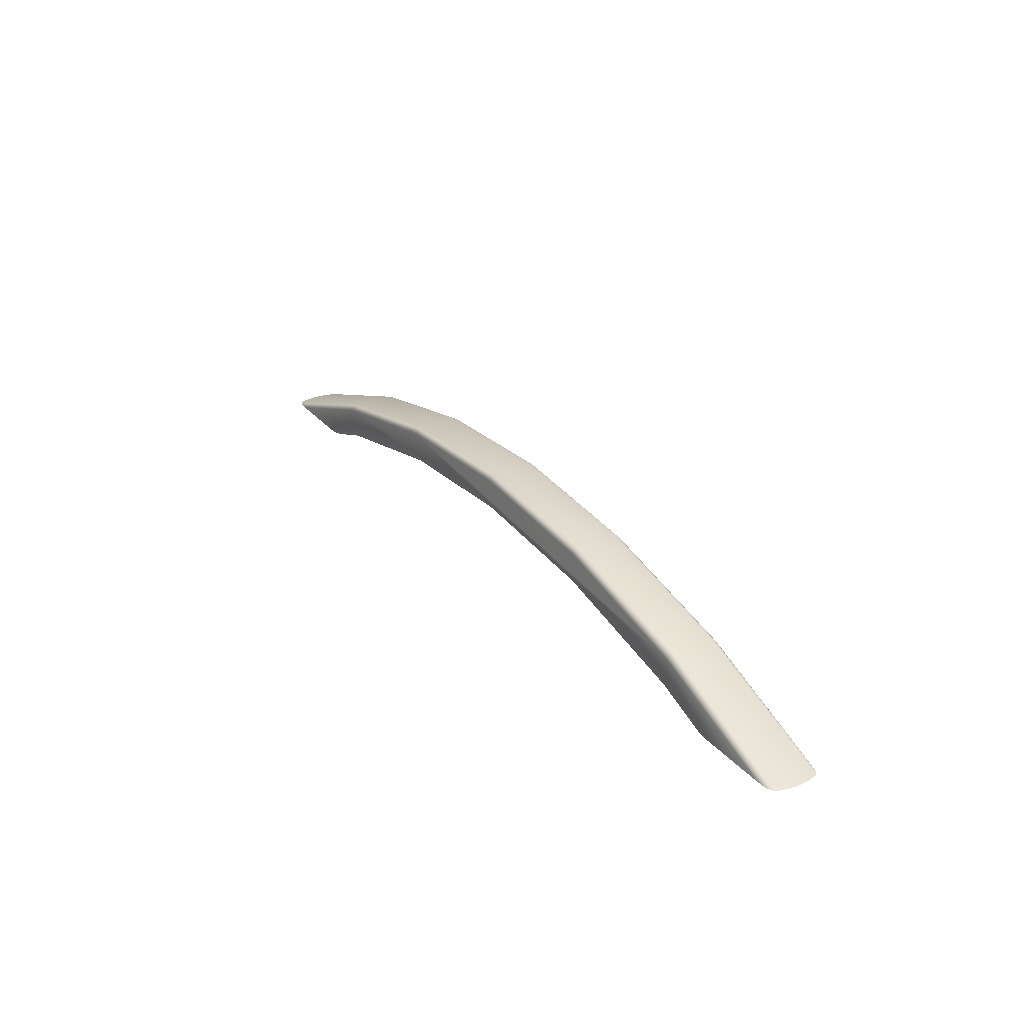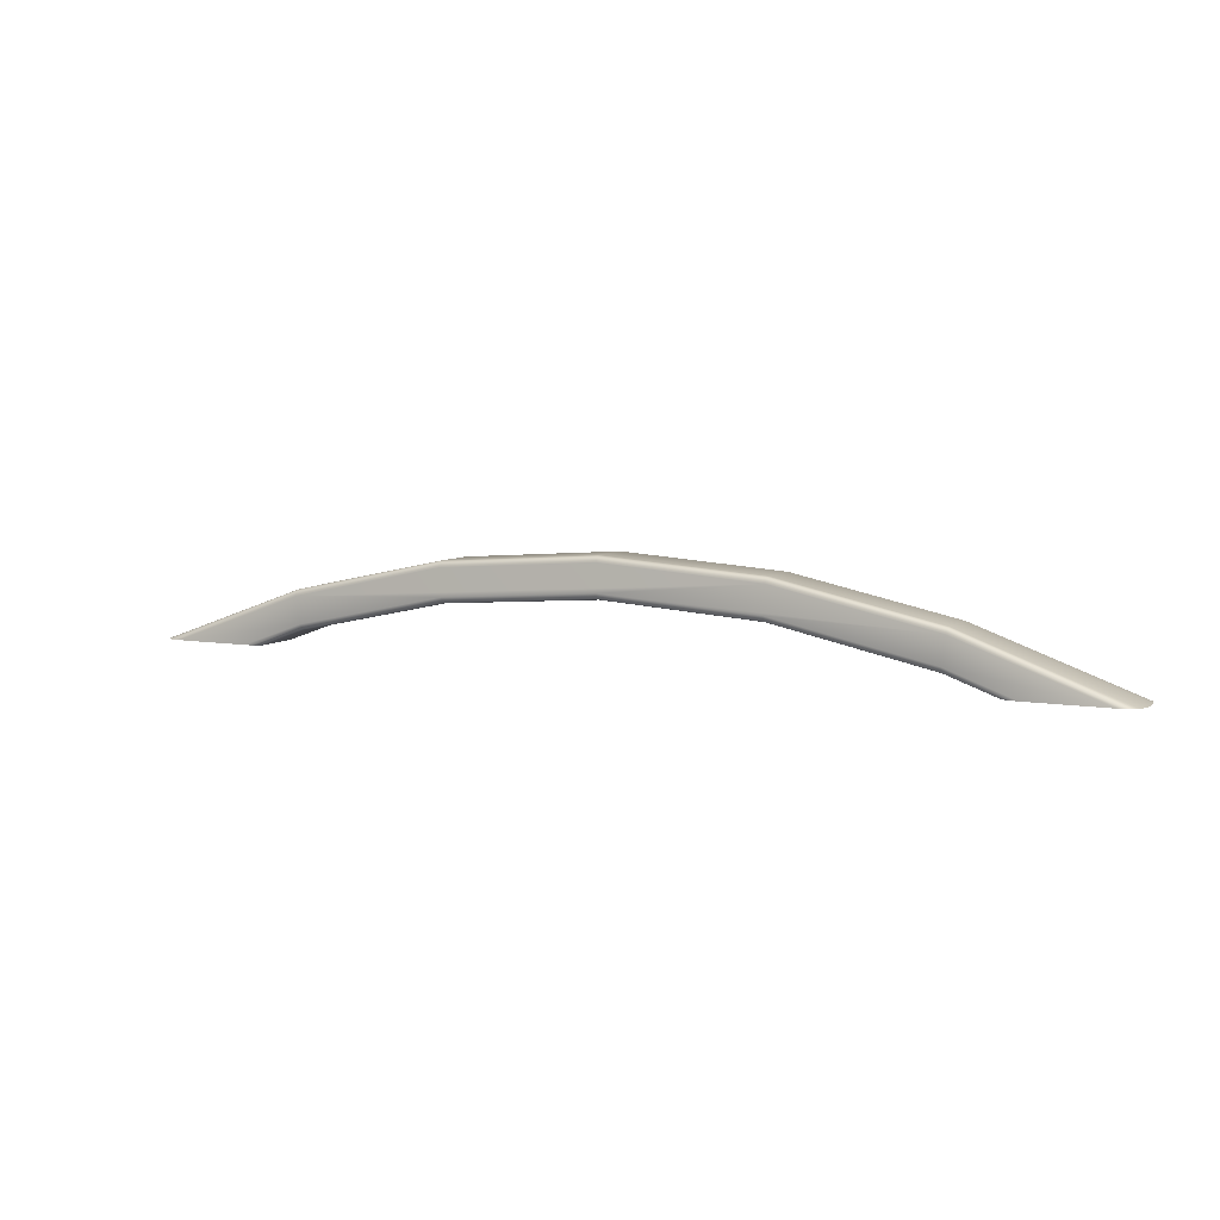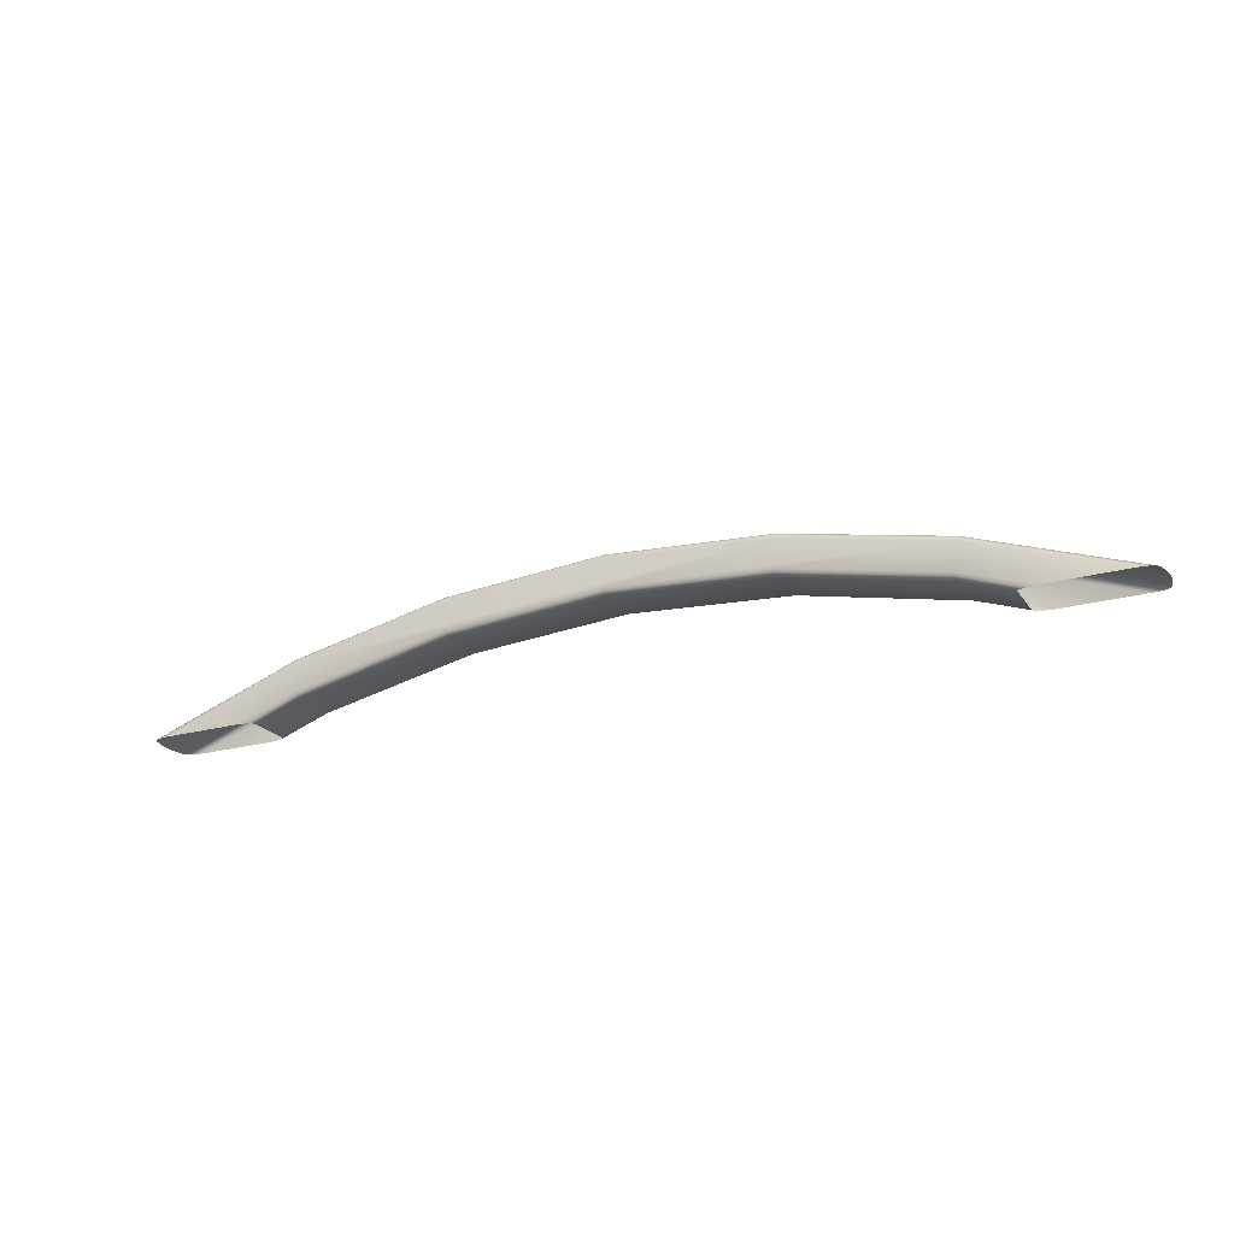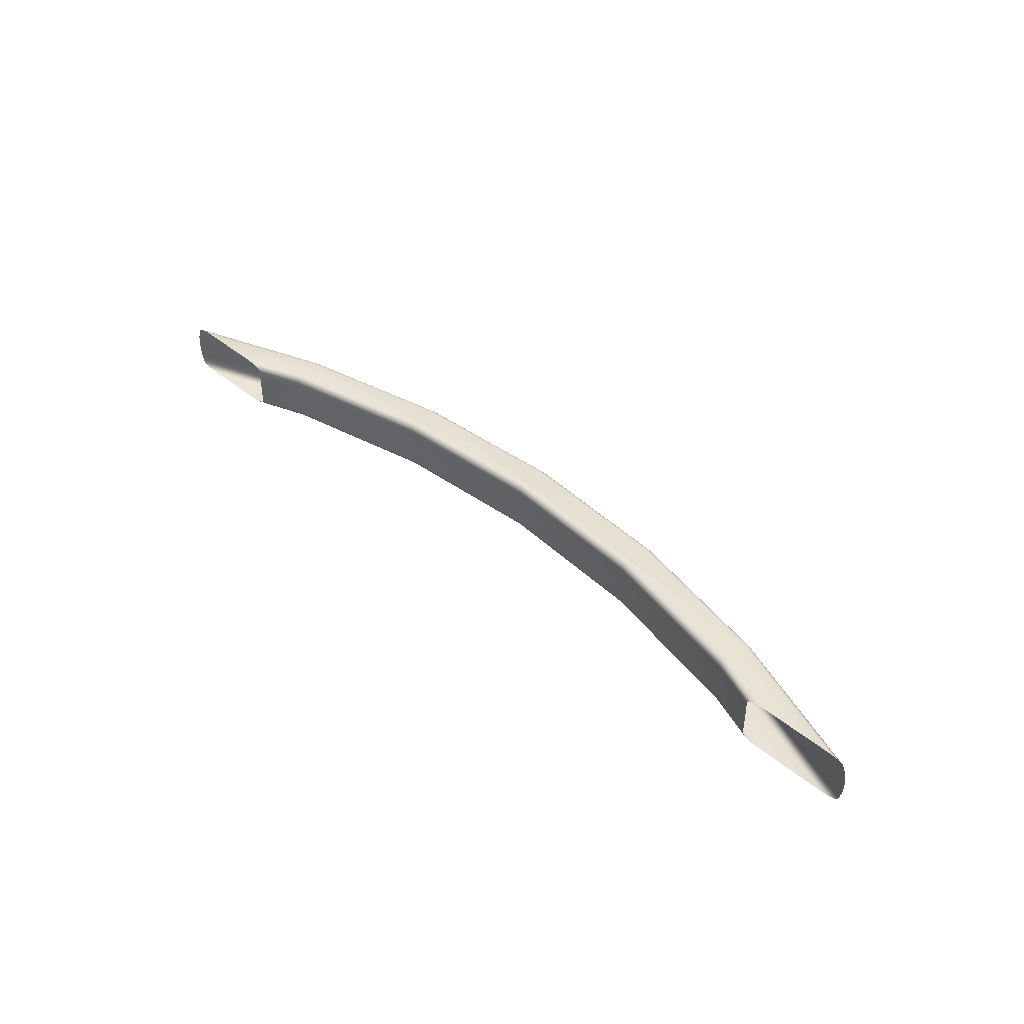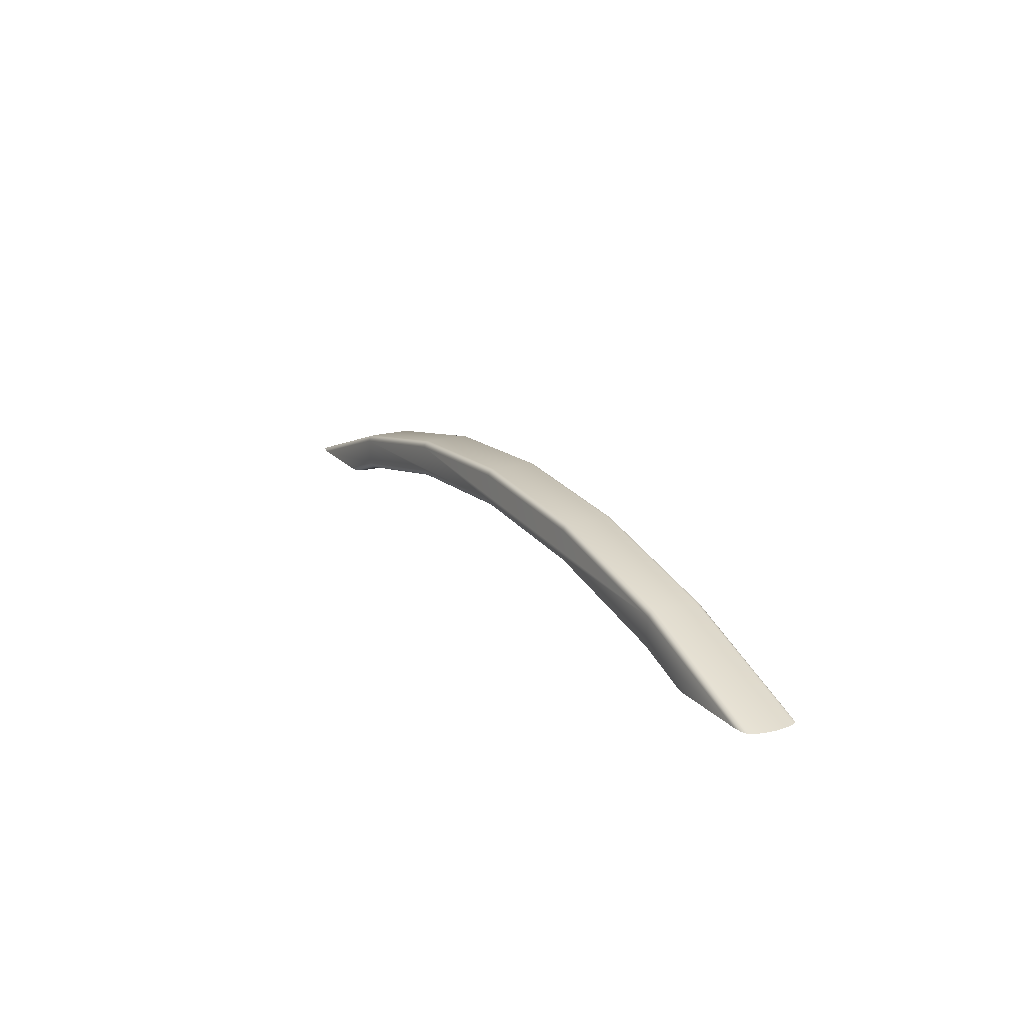
<metadata>
{"format":"obj","ext":"obj","renderer":"f3d","projection":"perspective","resolution":1024,"background":"white","views":[{"elev":28.0,"azim":-121.3,"up":"+Z"},{"elev":6.6,"azim":26.9,"up":"+Z"},{"elev":-22.4,"azim":25.7,"up":"+Z"},{"elev":41.9,"azim":-135.1,"up":"+Y"},{"elev":18.6,"azim":-117.5,"up":"+Z"}]}
</metadata>
<code>
o instance_0/H1/ID5#ID5
v 0.3188 0.6078 0.5363
v 0.4733 0.6078 0.4805
v 0.476 0.6182 0.4805
v 0.471 0.6047 0.4805
v 0.3187 0.6047 0.5355
v 0.3188 0.6291 0.5363
v 0.3184 0.6024 0.5333
v 0.4646 0.6024 0.4805
v 0.161 0.6078 0.5699
v 0.161 0.6047 0.5691
v 0.4769 0.6291 0.4805
v 0.161 0.6505 0.5699
v 0.3188 0.6505 0.5363
v 0.3179 0.6016 0.5303
v 0.4558 0.6016 0.4805
v 0.1608 0.6024 0.5669
v 0.001645 0.6078 0.5812
v 0.001645 0.6047 0.5804
v 0.476 0.6401 0.4805
v 0.001645 0.6505 0.5812
v 0.3187 0.6536 0.5355
v 0.161 0.6536 0.5691
v -0.1573 0.6016 0.5638
v 0.1606 0.6016 0.5638
v 0.001645 0.6016 0.5751
v -0.3146 0.6016 0.5303
v 0.001645 0.6016 0.5481
v -0.1554 0.6016 0.537
v -0.3108 0.6016 0.5038
v -0.4525 0.6016 0.4805
v -0.3755 0.6016 0.4805
v 0.1586 0.6016 0.537
v 0.3141 0.6016 0.5038
v 0.3788 0.6016 0.4805
v 0.001645 0.6024 0.5782
v -0.1577 0.6078 0.5699
v -0.1577 0.6047 0.5691
v -0.1577 0.6505 0.5699
v 0.001645 0.6536 0.5804
v 0.4733 0.6505 0.4805
v 0.471 0.6536 0.4805
v 0.1608 0.6558 0.5669
v 0.3184 0.6558 0.5333
v -0.4613 0.6024 0.4805
v -0.3151 0.6024 0.5333
v -0.3103 0.6024 0.5008
v -0.3667 0.6024 0.4805
v -0.1551 0.6024 0.534
v 0.001645 0.6024 0.5451
v 0.1584 0.6024 0.534
v 0.3136 0.6024 0.5008
v 0.37 0.6024 0.4805
v -0.1575 0.6024 0.5669
v -0.3154 0.6047 0.5355
v -0.3155 0.6078 0.5363
v -0.3155 0.6505 0.5363
v -0.3155 0.6291 0.5363
v -0.1577 0.6536 0.5691
v 0.001645 0.6558 0.5782
v 0.4646 0.6558 0.4805
v 0.1606 0.6567 0.5638
v 0.3179 0.6567 0.5303
v -0.4677 0.6047 0.4805
v -0.31 0.6047 0.4986
v -0.3603 0.6047 0.4805
v -0.155 0.6047 0.5317
v 0.001645 0.6047 0.5428
v 0.1583 0.6047 0.5317
v 0.3133 0.6047 0.4986
v 0.3636 0.6047 0.4805
v -0.47 0.6078 0.4805
v -0.4727 0.6182 0.4805
v -0.3154 0.6536 0.5355
v -0.4727 0.6401 0.4805
v -0.1575 0.6558 0.5669
v 0.001645 0.6567 0.5751
v 0.4558 0.6567 0.4805
v 0.001645 0.6567 0.5481
v 0.1586 0.6567 0.537
v 0.3141 0.6567 0.5038
v 0.3788 0.6567 0.4805
v -0.1573 0.6567 0.5638
v -0.3146 0.6567 0.5303
v -0.1554 0.6567 0.537
v -0.3108 0.6567 0.5038
v -0.4525 0.6567 0.4805
v -0.3755 0.6567 0.4805
v -0.3579 0.6078 0.4805
v -0.3099 0.6078 0.4978
v -0.1549 0.6078 0.5309
v 0.001645 0.6078 0.542
v 0.1582 0.6078 0.5309
v 0.3132 0.6078 0.4978
v 0.3612 0.6078 0.4805
v -0.4736 0.6291 0.4805
v -0.4677 0.6536 0.4805
v -0.47 0.6505 0.4805
v -0.3151 0.6558 0.5333
v 0.3136 0.6558 0.5008
v 0.37 0.6558 0.4805
v 0.1584 0.6558 0.534
v 0.001645 0.6558 0.5451
v -0.1551 0.6558 0.534
v -0.3103 0.6558 0.5008
v -0.3667 0.6558 0.4805
v -0.4613 0.6558 0.4805
v -0.3099 0.6505 0.4978
v -0.3579 0.6505 0.4805
v -0.1549 0.6505 0.5309
v 0.001645 0.6505 0.542
v 0.1582 0.6505 0.5309
v 0.3132 0.6505 0.4978
v 0.3612 0.6505 0.4805
v 0.3133 0.6536 0.4986
v 0.3636 0.6536 0.4805
v 0.1583 0.6536 0.5317
v 0.001645 0.6536 0.5428
v -0.155 0.6536 0.5317
v -0.31 0.6536 0.4986
v -0.3603 0.6536 0.4805
f 1 2 3
f 1 4 2
f 4 1 5
f 6 1 3
f 7 4 5
f 4 7 8
f 9 5 1
f 5 9 10
f 6 3 11
f 12 6 13
f 6 12 9
f 9 1 6
f 14 8 7
f 8 14 15
f 16 5 10
f 5 16 7
f 17 10 9
f 10 17 18
f 6 11 19
f 12 17 9
f 17 12 20
f 6 19 13
f 21 12 13
f 12 21 22
f 23 24 25
f 24 23 26
f 24 26 27
f 27 26 28
f 28 26 29
f 29 26 30
f 29 30 31
f 27 14 24
f 14 27 32
f 14 32 33
f 14 33 15
f 15 33 34
f 24 7 16
f 7 24 14
f 35 10 18
f 10 35 16
f 36 18 17
f 18 36 37
f 20 36 17
f 36 20 38
f 22 20 12
f 20 22 39
f 13 19 40
f 41 13 40
f 13 41 21
f 21 42 22
f 42 21 43
f 44 26 45
f 26 44 30
f 31 46 29
f 46 31 47
f 29 48 28
f 48 29 46
f 28 49 27
f 49 28 48
f 49 32 27
f 32 49 50
f 50 33 32
f 33 50 51
f 51 34 33
f 34 51 52
f 25 16 35
f 16 25 24
f 53 25 35
f 25 53 23
f 45 23 53
f 23 45 26
f 37 35 18
f 35 37 53
f 36 54 37
f 54 36 55
f 38 55 36
f 55 38 56
f 55 56 57
f 39 38 20
f 38 39 58
f 22 59 39
f 59 22 42
f 41 43 21
f 43 41 60
f 43 61 42
f 61 43 62
f 63 45 54
f 45 63 44
f 47 64 46
f 64 47 65
f 46 66 48
f 66 46 64
f 48 67 49
f 67 48 66
f 67 50 49
f 50 67 68
f 68 51 50
f 51 68 69
f 69 52 51
f 52 69 70
f 54 53 37
f 53 54 45
f 55 63 54
f 63 55 71
f 72 55 57
f 73 38 58
f 38 73 56
f 74 57 56
f 59 58 39
f 58 59 75
f 42 76 59
f 76 42 61
f 60 62 43
f 62 60 77
f 62 78 61
f 78 62 79
f 79 62 80
f 80 62 77
f 80 77 81
f 61 82 76
f 82 61 83
f 83 61 78
f 83 78 84
f 83 84 85
f 83 85 86
f 86 85 87
f 64 88 89
f 88 64 65
f 66 89 90
f 89 66 64
f 66 91 67
f 91 66 90
f 67 92 68
f 92 67 91
f 68 93 69
f 93 68 92
f 69 94 70
f 94 69 93
f 72 71 55
f 95 72 57
f 96 56 73
f 56 96 97
f 75 73 58
f 73 75 98
f 95 57 74
f 74 56 97
f 76 75 59
f 75 76 82
f 81 99 80
f 99 81 100
f 80 101 79
f 101 80 99
f 79 102 78
f 102 79 101
f 102 84 78
f 84 102 103
f 103 85 84
f 85 103 104
f 104 87 85
f 87 104 105
f 83 106 98
f 106 83 86
f 82 98 75
f 98 82 83
f 88 107 89
f 107 88 108
f 89 109 90
f 109 89 107
f 90 110 91
f 110 90 109
f 91 111 92
f 111 91 110
f 92 112 93
f 112 92 111
f 93 113 94
f 113 93 112
f 98 96 73
f 96 98 106
f 100 114 99
f 114 100 115
f 99 116 101
f 116 99 114
f 101 117 102
f 117 101 116
f 117 103 102
f 103 117 118
f 118 104 103
f 104 118 119
f 119 105 104
f 105 119 120
f 108 119 107
f 119 108 120
f 107 118 109
f 118 107 119
f 109 117 110
f 117 109 118
f 111 117 116
f 117 111 110
f 112 116 114
f 116 112 111
f 113 114 115
f 114 113 112

</code>
